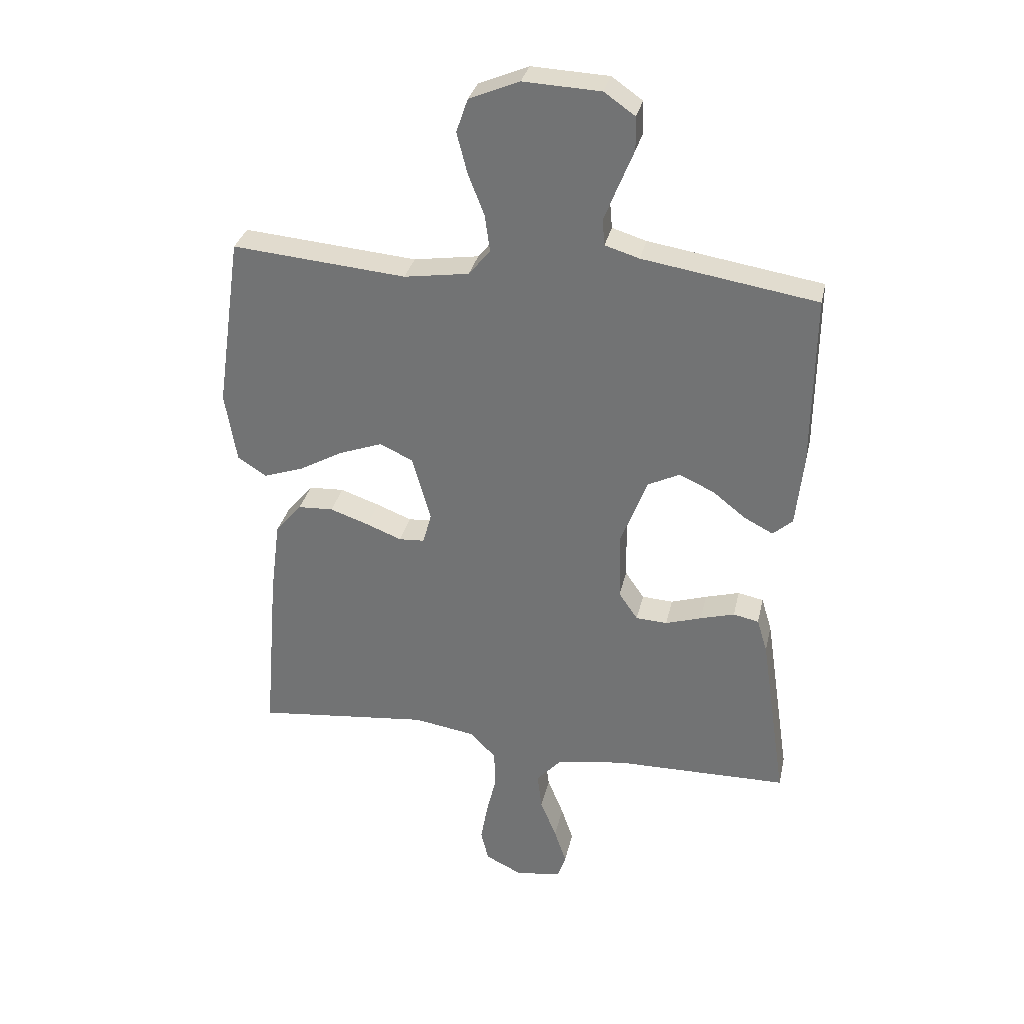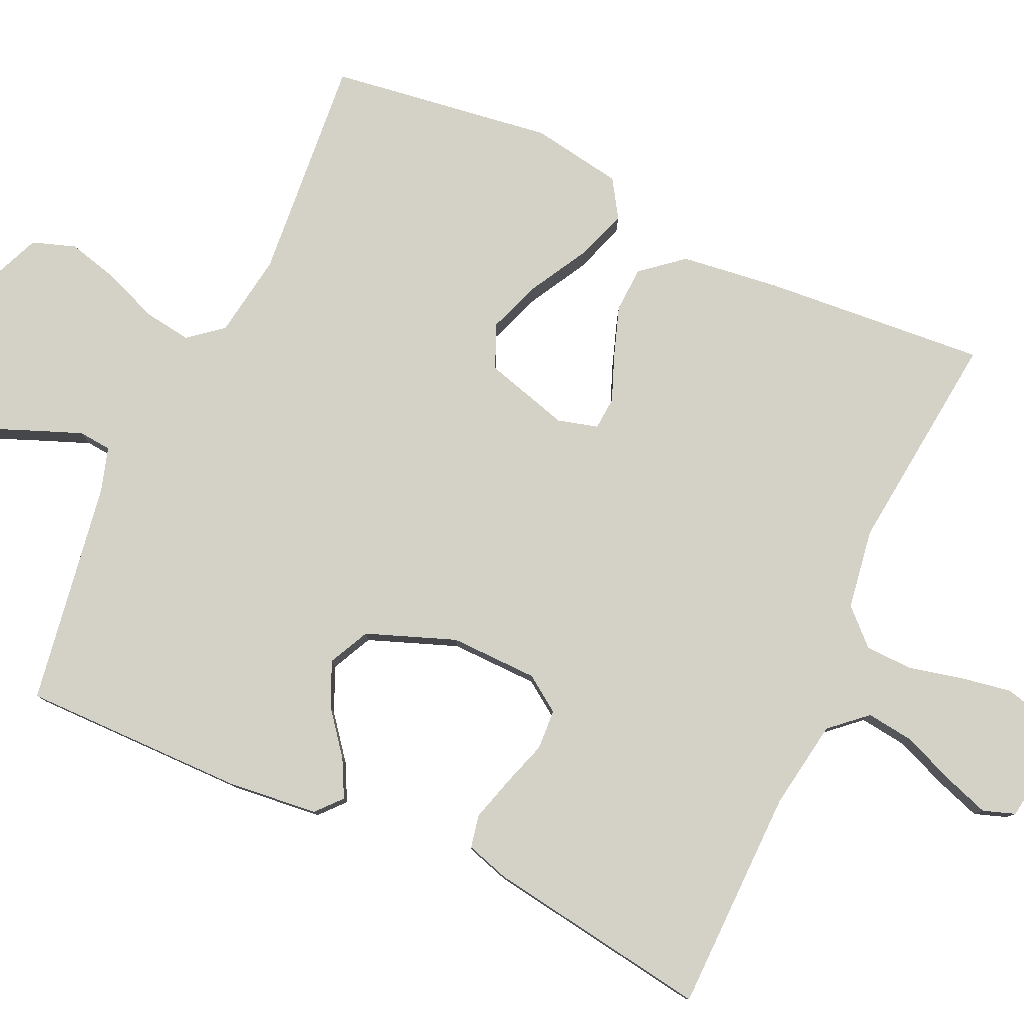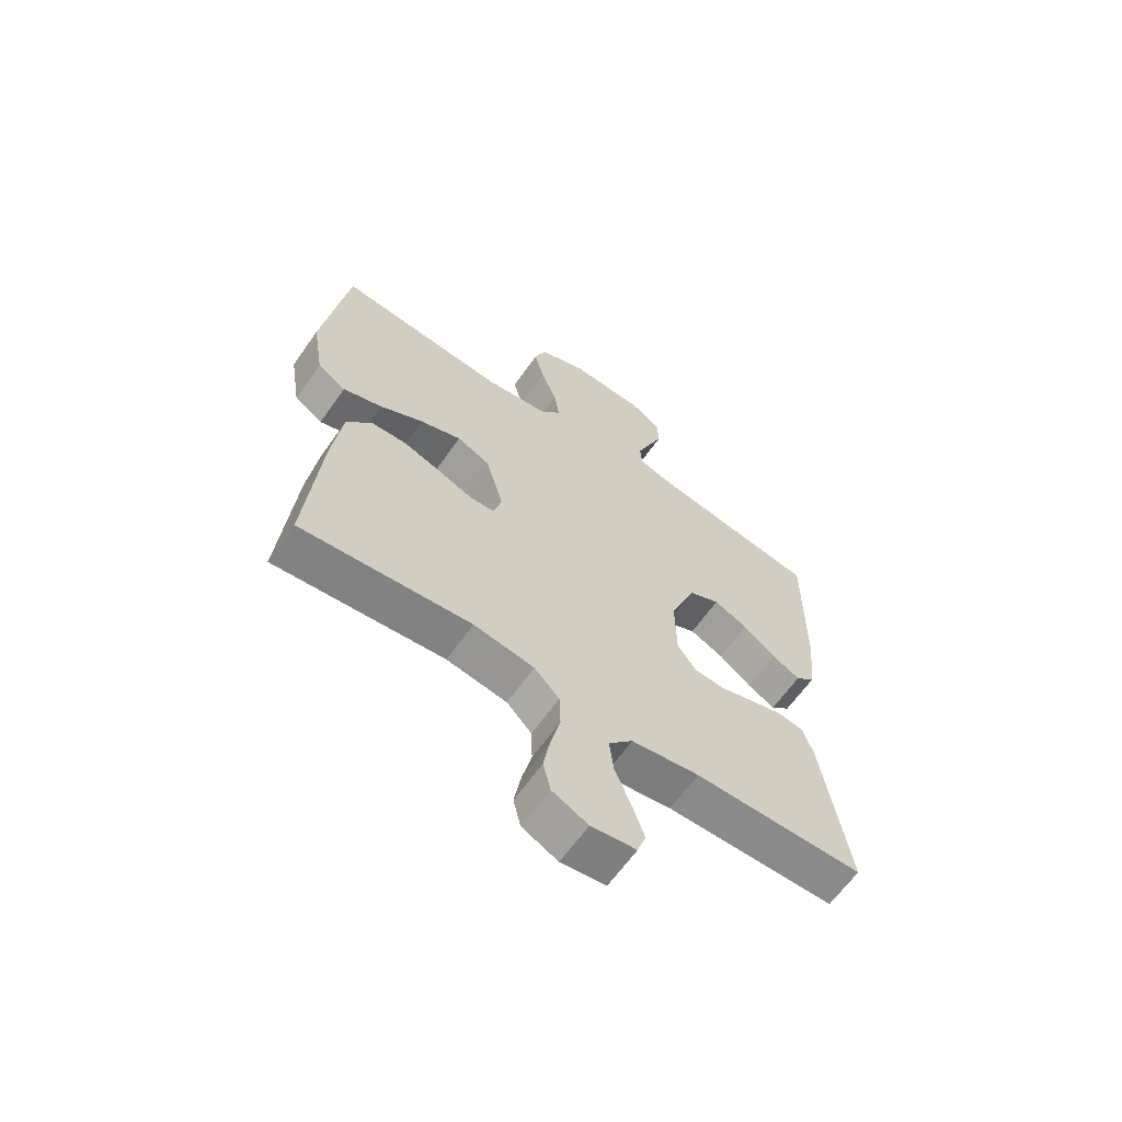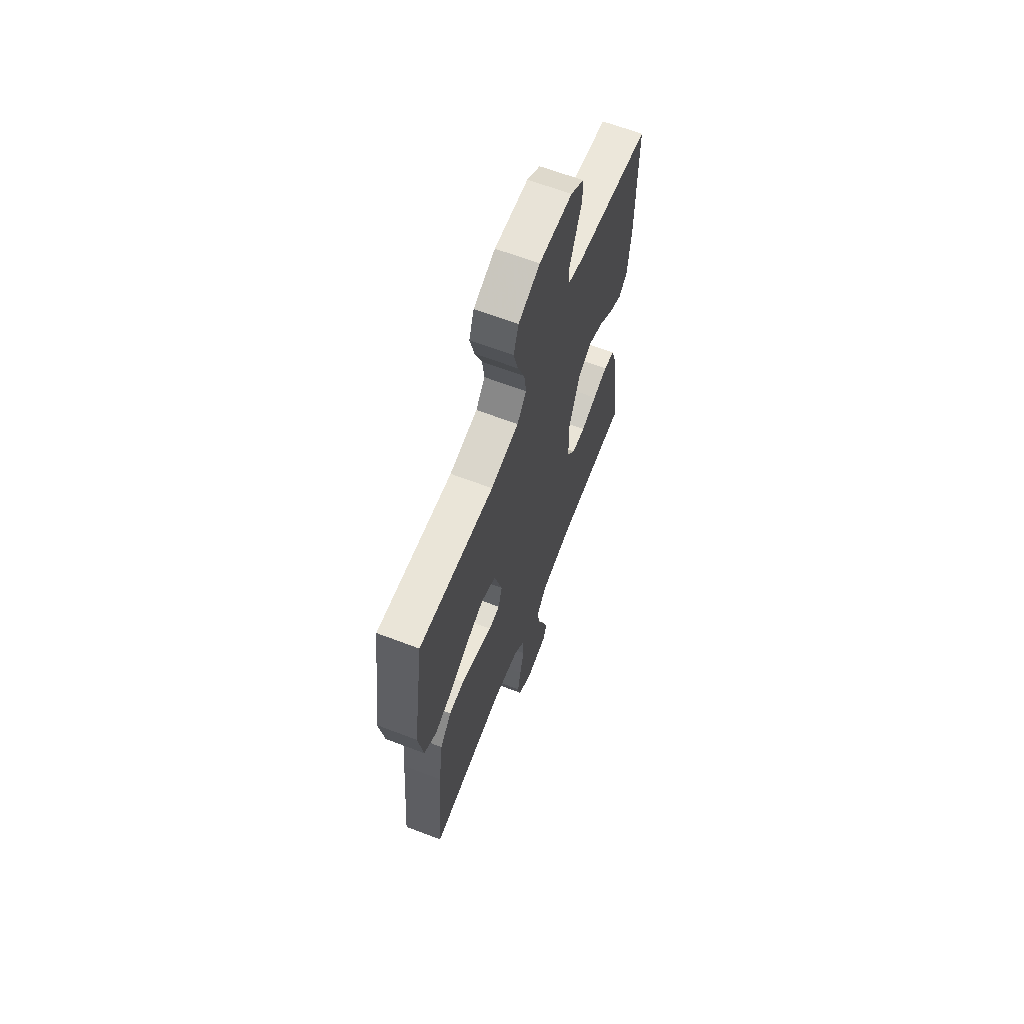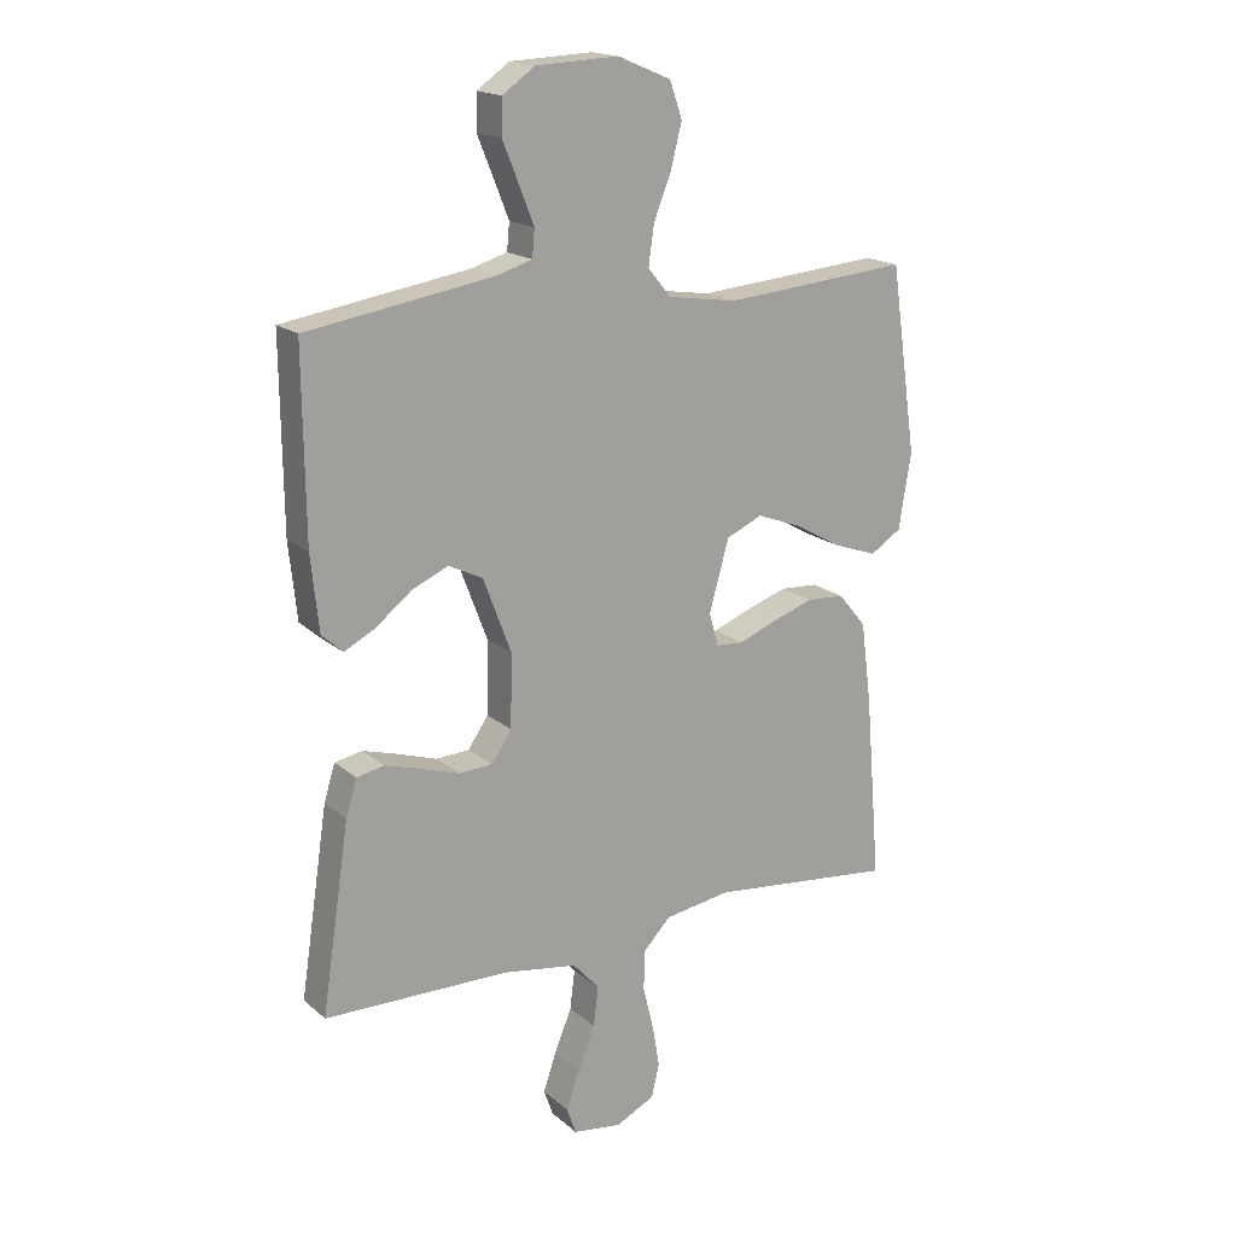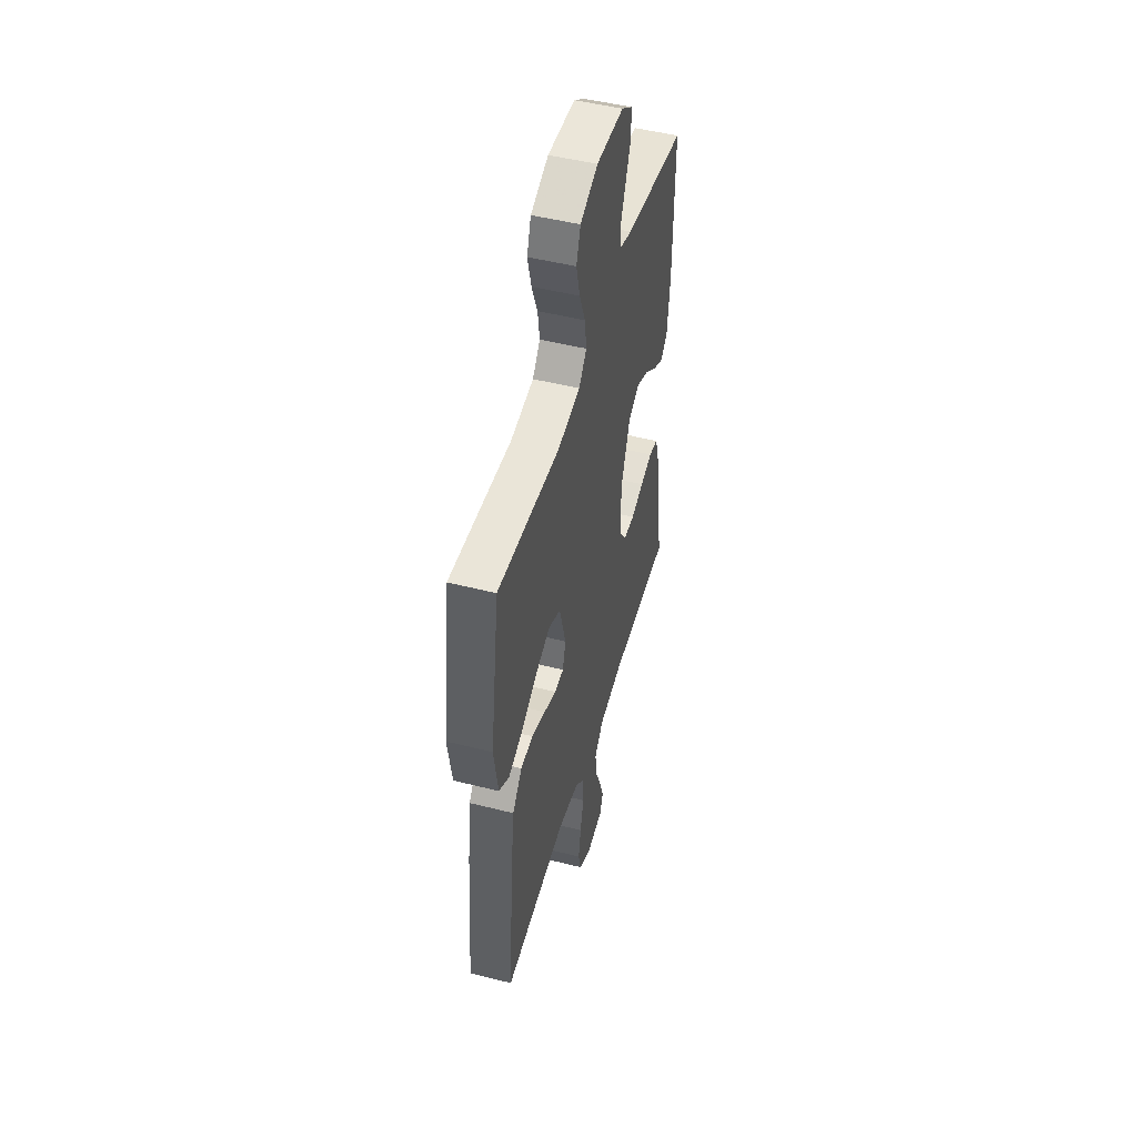
<metadata>
{"format":"obj","ext":"obj","renderer":"f3d","projection":"perspective","resolution":1024,"background":"white","views":[{"elev":32.1,"azim":12.4,"up":"+Z"},{"elev":79.8,"azim":114.7,"up":"+Y"},{"elev":-63.9,"azim":-35.2,"up":"+Z"},{"elev":64.7,"azim":-69.0,"up":"+Z"},{"elev":17.7,"azim":147.7,"up":"+Z"},{"elev":49.1,"azim":-74.3,"up":"+Z"}]}
</metadata>
<code>
v -0.5 0.07 0.5
v -0.2 0.07 0.474
v -0.088 0.07 0.491
v -0.051 0.07 0.536
v -0.06 0.07 0.6
v -0.088 0.07 0.671
v -0.106 0.07 0.741
v -0.086 0.07 0.799
v 0 0.07 0.835
v 0.133 0.07 0.829
v 0.186 0.07 0.792
v 0.187 0.07 0.735
v 0.161 0.07 0.671
v 0.137 0.07 0.61
v 0.141 0.07 0.566
v 0.2 0.07 0.548
v 0.5 0.07 0.5
v 0.497 0.07 0.2
v 0.484 0.07 0.078
v 0.45 0.07 0.048
v 0.4 0.07 0.074
v 0.343 0.07 0.119
v 0.283 0.07 0.146
v 0.228 0.07 0.119
v 0.183 0.07 0
v 0.185 0.07 -0.118
v 0.218 0.07 -0.166
v 0.272 0.07 -0.169
v 0.334 0.07 -0.149
v 0.393 0.07 -0.132
v 0.437 0.07 -0.141
v 0.455 0.07 -0.2
v 0.5 0.07 -0.5
v 0.2 0.07 -0.504
v 0.08 0.07 -0.523
v 0.037 0.07 -0.571
v 0.045 0.07 -0.635
v 0.073 0.07 -0.704
v 0.094 0.07 -0.766
v 0.079 0.07 -0.809
v 0 0.07 -0.82
v -0.063 0.07 -0.789
v -0.076 0.07 -0.735
v -0.064 0.07 -0.666
v -0.047 0.07 -0.595
v -0.049 0.07 -0.531
v -0.093 0.07 -0.485
v -0.2 0.07 -0.468
v -0.5 0.07 -0.5
v -0.475 0.07 -0.2
v -0.458 0.07 -0.068
v -0.412 0.07 -0.013
v -0.351 0.07 -0.01
v -0.284 0.07 -0.033
v -0.223 0.07 -0.057
v -0.179 0.07 -0.054
v -0.164 0.07 0
v -0.196 0.07 0.114
v -0.254 0.07 0.14
v -0.327 0.07 0.113
v -0.404 0.07 0.07
v -0.473 0.07 0.046
v -0.523 0.07 0.078
v -0.543 0.07 0.2
v -0.5 0 0.5
v -0.2 0 0.474
v -0.088 0 0.491
v -0.051 0 0.536
v -0.06 0 0.6
v -0.088 0 0.671
v -0.106 0 0.741
v -0.086 0 0.799
v 0 0 0.835
v 0.133 0 0.829
v 0.186 0 0.792
v 0.187 0 0.735
v 0.161 0 0.671
v 0.137 0 0.61
v 0.141 0 0.566
v 0.2 0 0.548
v 0.5 0 0.5
v 0.497 0 0.2
v 0.484 0 0.078
v 0.45 0 0.048
v 0.4 0 0.074
v 0.343 0 0.119
v 0.283 0 0.146
v 0.228 0 0.119
v 0.183 0 0
v 0.185 0 -0.118
v 0.218 0 -0.166
v 0.272 0 -0.169
v 0.334 0 -0.149
v 0.393 0 -0.132
v 0.437 0 -0.141
v 0.455 0 -0.2
v 0.5 0 -0.5
v 0.2 0 -0.504
v 0.08 0 -0.523
v 0.037 0 -0.571
v 0.045 0 -0.635
v 0.073 0 -0.704
v 0.094 0 -0.766
v 0.079 0 -0.809
v 0 0 -0.82
v -0.063 0 -0.789
v -0.076 0 -0.735
v -0.064 0 -0.666
v -0.047 0 -0.595
v -0.049 0 -0.531
v -0.093 0 -0.485
v -0.2 0 -0.468
v -0.5 0 -0.5
v -0.475 0 -0.2
v -0.458 0 -0.068
v -0.412 0 -0.013
v -0.351 0 -0.01
v -0.284 0 -0.033
v -0.223 0 -0.057
v -0.179 0 -0.054
v -0.164 0 0
v -0.196 0 0.114
v -0.254 0 0.14
v -0.327 0 0.113
v -0.404 0 0.07
v -0.473 0 0.046
v -0.523 0 0.078
v -0.543 0 0.2
f 64 1 2
f 63 64 2
f 62 63 2
f 61 62 2
f 60 61 2
f 59 60 2 3
f 58 59 3 4
f 57 58 4
f 53 54 55
f 52 53 55
f 51 52 55
f 50 51 55
f 49 50 55
f 48 49 55
f 47 48 55 56
f 46 47 56 57
f 43 44 45
f 42 43 45
f 41 42 45
f 40 41 45
f 39 40 45
f 38 39 45
f 37 38 45
f 36 37 45 46
f 46 57 4
f 36 46 4
f 35 36 4
f 32 33 34
f 31 32 34
f 30 31 34
f 29 30 34
f 28 29 34
f 27 28 34 35
f 20 21 22
f 19 20 22
f 18 19 22
f 17 18 22
f 16 17 22
f 15 16 22 23
f 11 12 13
f 10 11 13
f 9 10 13
f 8 9 13
f 7 8 13
f 6 7 13
f 5 6 13
f 4 5 13 14
f 35 4 14 15
f 26 27 35
f 25 26 35 15
f 15 23 24
f 15 24 25
f 66 65 128
f 66 128 127
f 66 127 126
f 66 126 125
f 66 125 124
f 67 66 124 123
f 68 67 123 122
f 68 122 121
f 119 118 117
f 119 117 116
f 119 116 115
f 119 115 114
f 119 114 113
f 119 113 112
f 120 119 112 111
f 121 120 111 110
f 109 108 107
f 109 107 106
f 109 106 105
f 109 105 104
f 109 104 103
f 109 103 102
f 109 102 101
f 110 109 101 100
f 68 121 110
f 68 110 100
f 68 100 99
f 98 97 96
f 98 96 95
f 98 95 94
f 98 94 93
f 98 93 92
f 99 98 92 91
f 86 85 84
f 86 84 83
f 86 83 82
f 86 82 81
f 86 81 80
f 87 86 80 79
f 77 76 75
f 77 75 74
f 77 74 73
f 77 73 72
f 77 72 71
f 77 71 70
f 77 70 69
f 78 77 69 68
f 79 78 68 99
f 99 91 90
f 79 99 90 89
f 88 87 79
f 89 88 79
f 1 65 66 2
f 2 66 67 3
f 3 67 68 4
f 4 68 69 5
f 5 69 70 6
f 6 70 71 7
f 7 71 72 8
f 8 72 73 9
f 9 73 74 10
f 10 74 75 11
f 11 75 76 12
f 12 76 77 13
f 13 77 78 14
f 14 78 79 15
f 15 79 80 16
f 16 80 81 17
f 17 81 82 18
f 18 82 83 19
f 19 83 84 20
f 20 84 85 21
f 21 85 86 22
f 22 86 87 23
f 23 87 88 24
f 24 88 89 25
f 25 89 90 26
f 26 90 91 27
f 27 91 92 28
f 28 92 93 29
f 29 93 94 30
f 30 94 95 31
f 31 95 96 32
f 32 96 97 33
f 33 97 98 34
f 34 98 99 35
f 35 99 100 36
f 36 100 101 37
f 37 101 102 38
f 38 102 103 39
f 39 103 104 40
f 40 104 105 41
f 41 105 106 42
f 42 106 107 43
f 43 107 108 44
f 44 108 109 45
f 45 109 110 46
f 46 110 111 47
f 47 111 112 48
f 48 112 113 49
f 49 113 114 50
f 50 114 115 51
f 51 115 116 52
f 52 116 117 53
f 53 117 118 54
f 54 118 119 55
f 55 119 120 56
f 56 120 121 57
f 57 121 122 58
f 58 122 123 59
f 59 123 124 60
f 60 124 125 61
f 61 125 126 62
f 62 126 127 63
f 63 127 128 64
f 64 128 65 1

</code>
